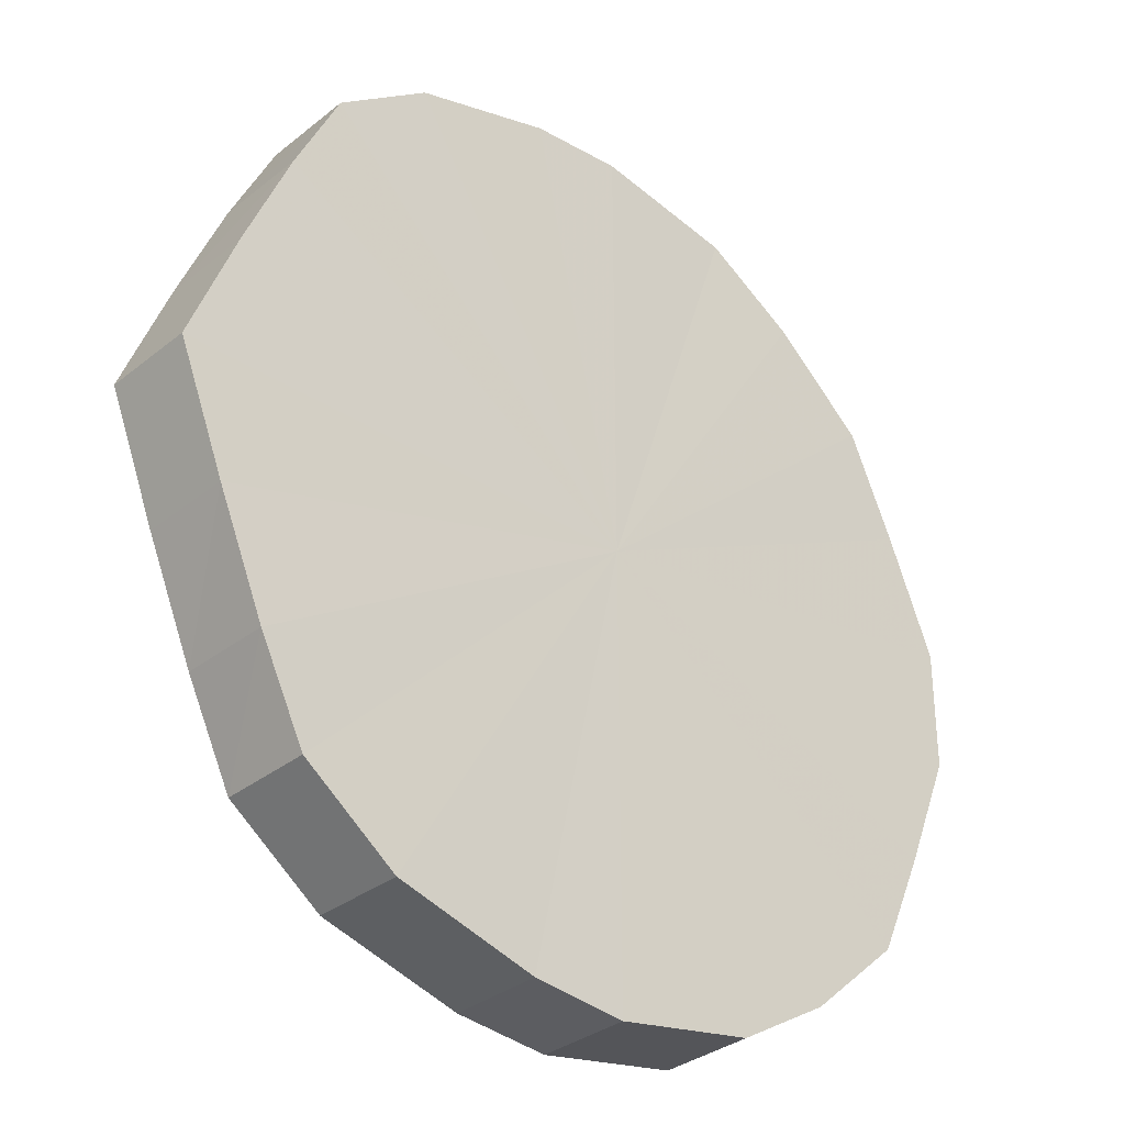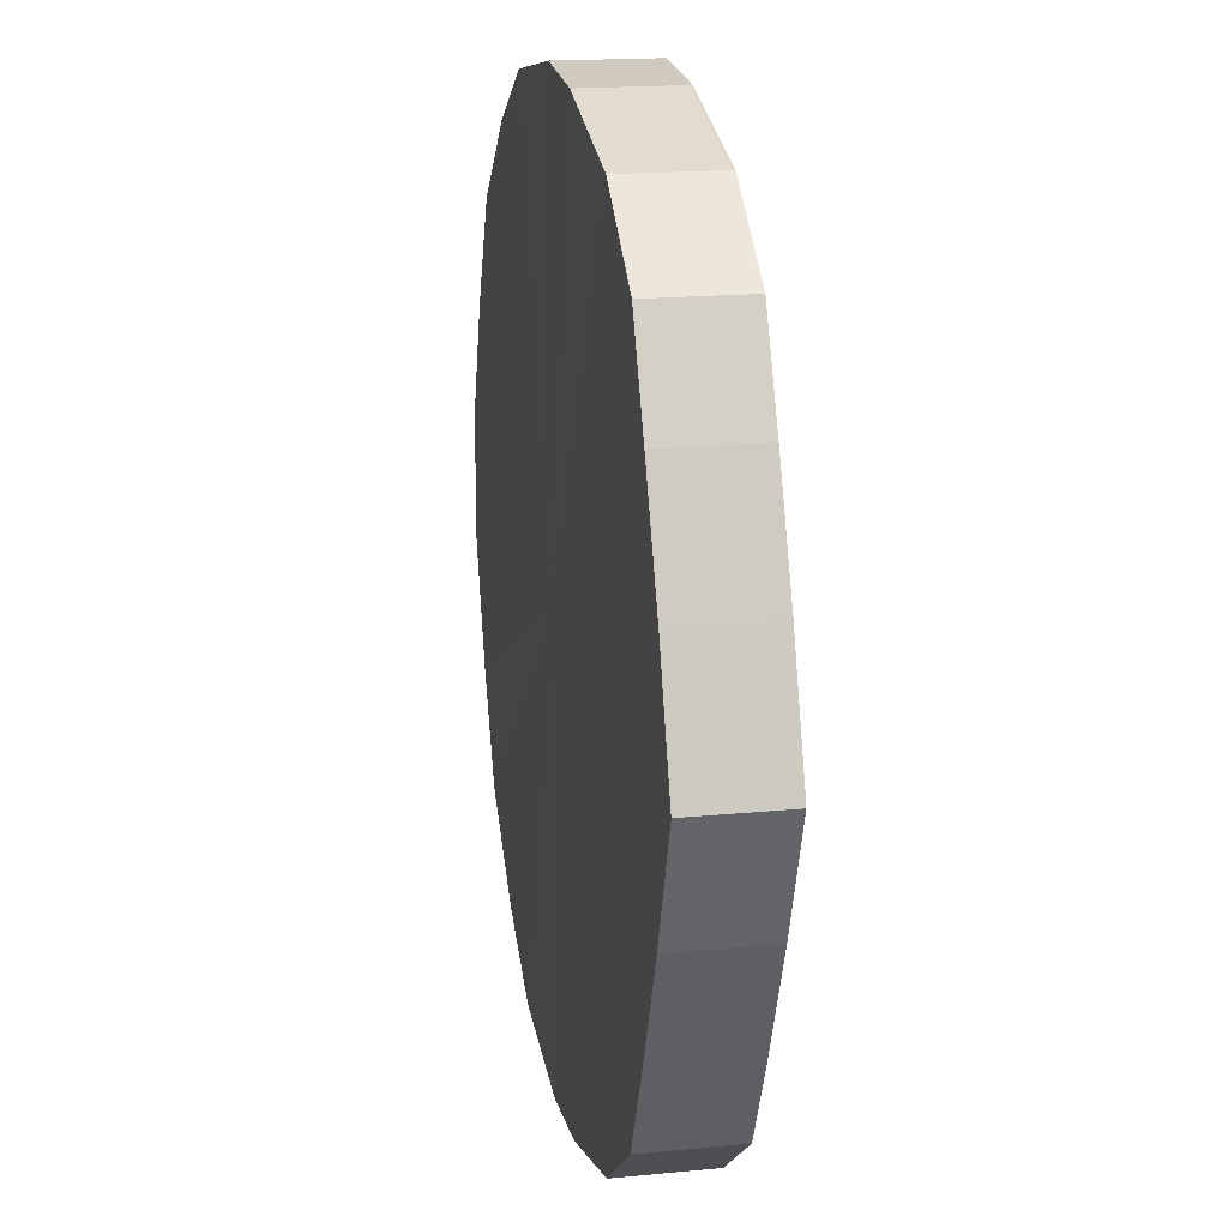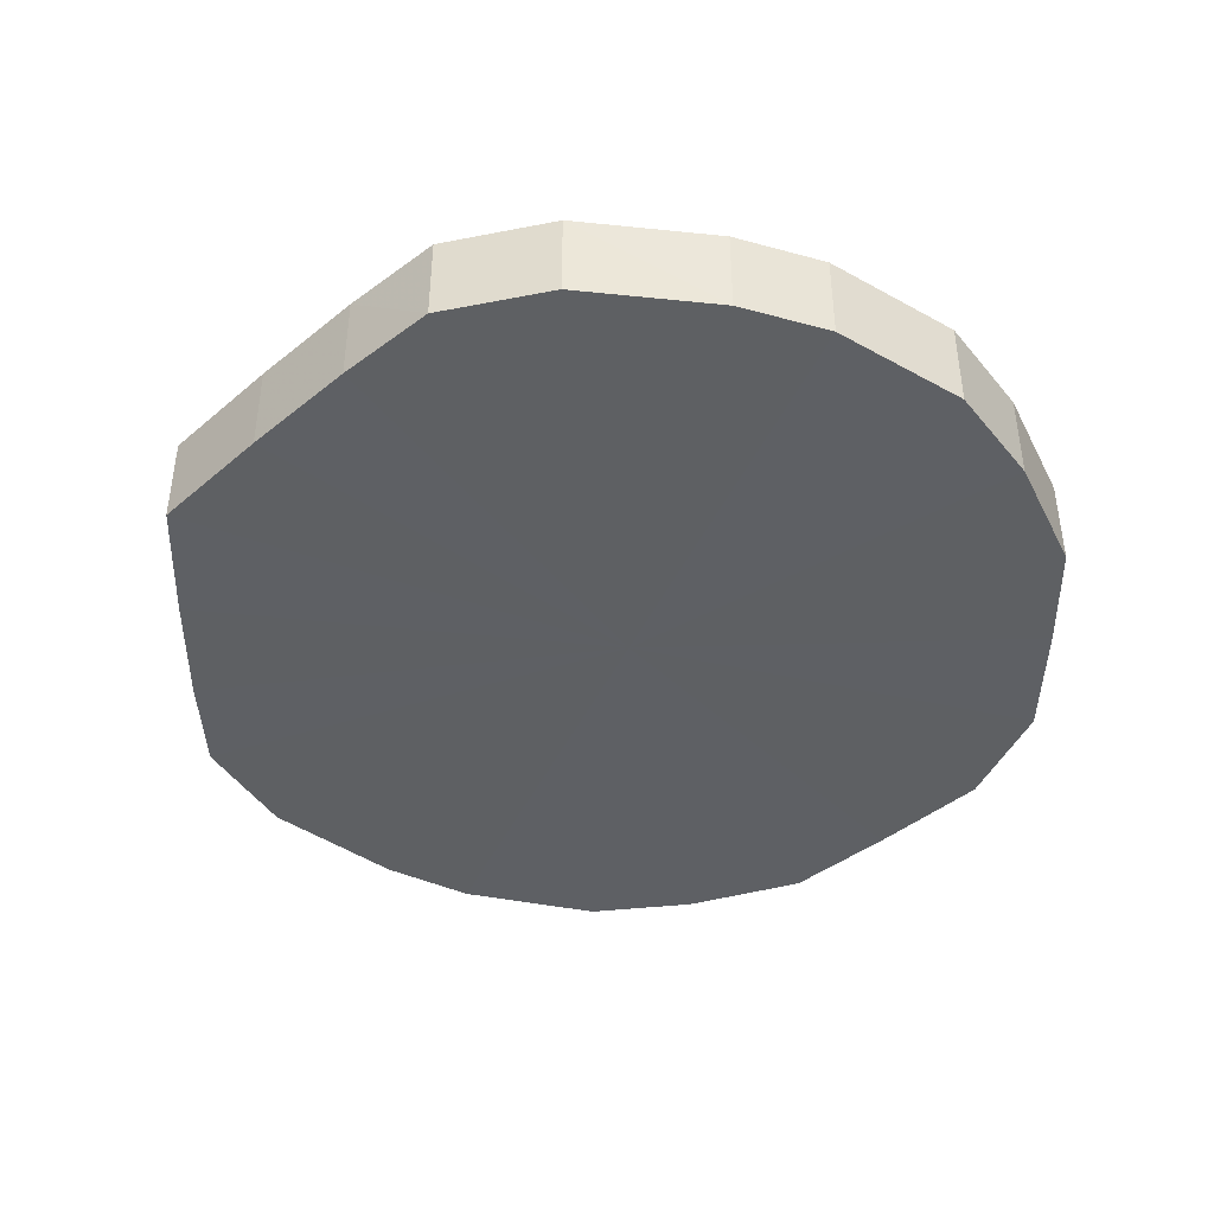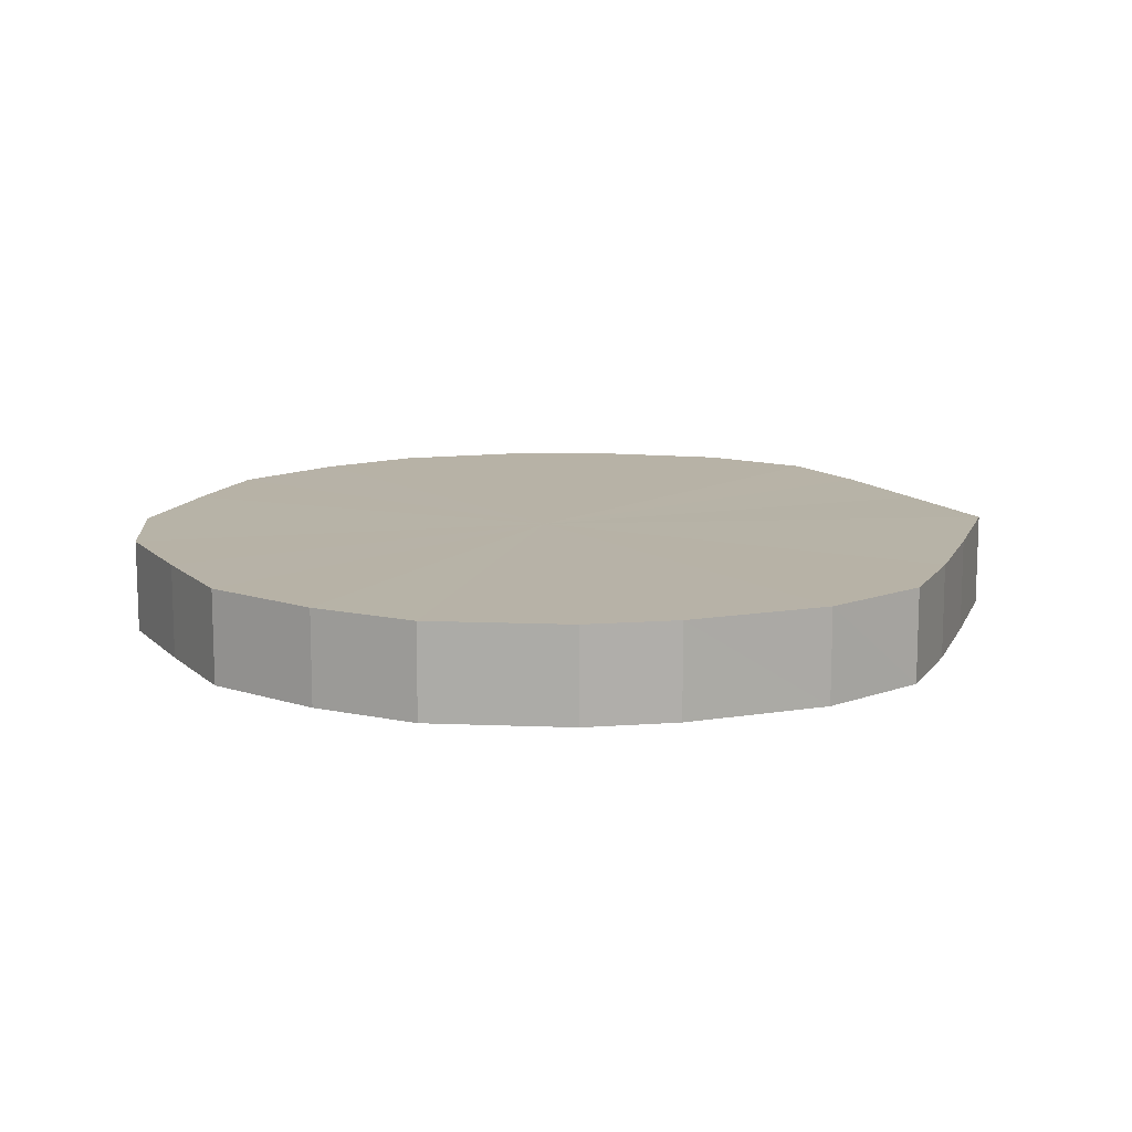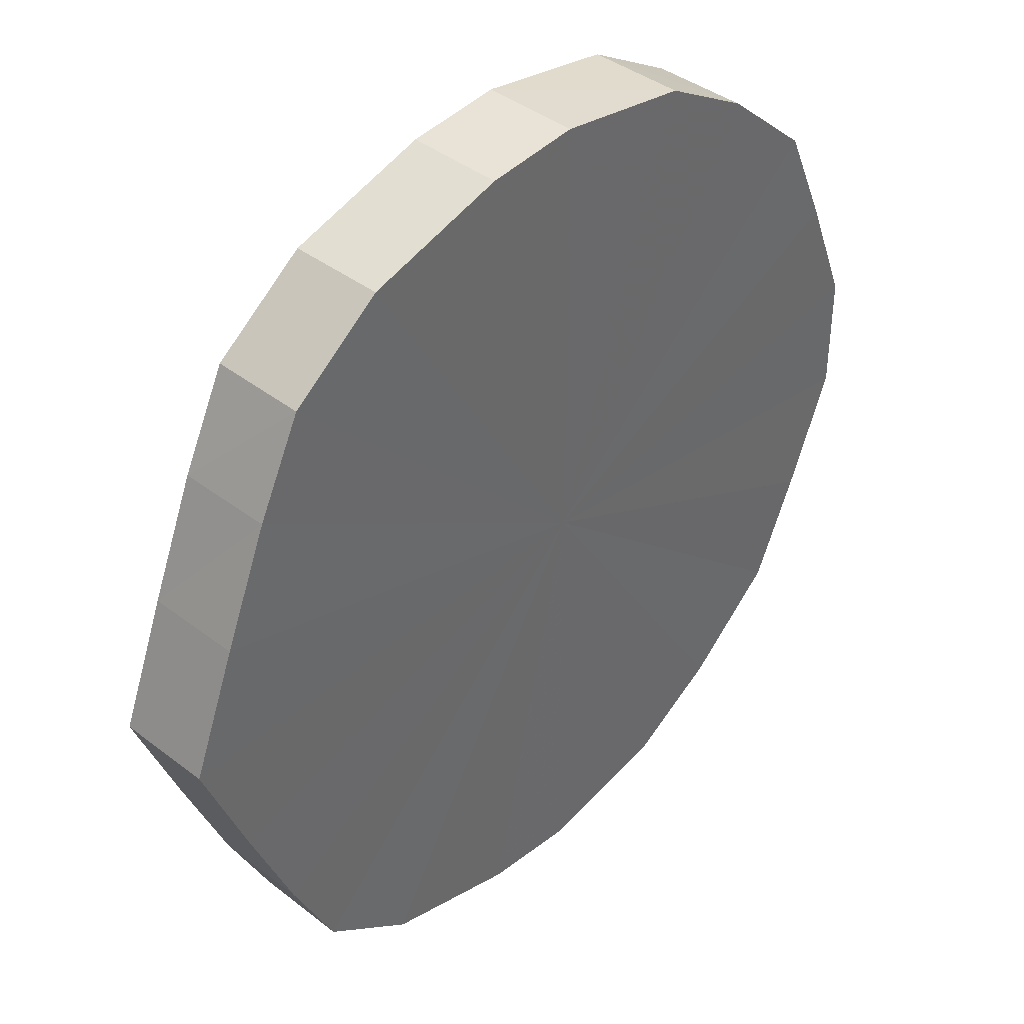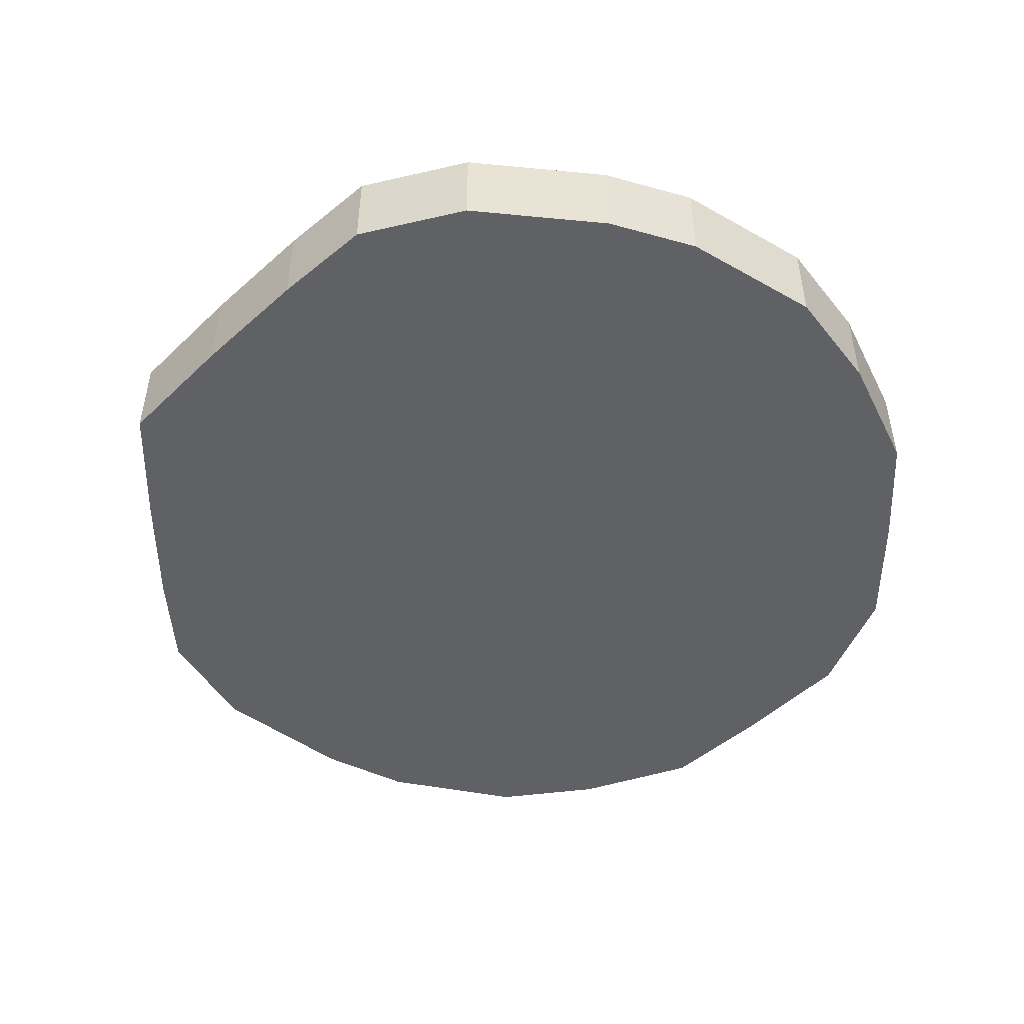
<metadata>
{"format":"obj","ext":"obj","renderer":"f3d","projection":"perspective","resolution":1024,"background":"white","views":[{"elev":-32.7,"azim":-42.3,"up":"+Z"},{"elev":17.9,"azim":-101.0,"up":"+Z"},{"elev":-42.7,"azim":-23.3,"up":"+Y"},{"elev":12.5,"azim":175.7,"up":"+Y"},{"elev":40.6,"azim":-46.8,"up":"+Z"},{"elev":-49.2,"azim":-22.3,"up":"+Y"}]}
</metadata>
<code>
o 5919
v 2220 1892 17.9
v 2220 1892 17.87
v 2220 1892 17.9
v 2220 1892 17.85
v 2220 1892 17.87
v 2220 1892 17.92
v 2220 1892 17.92
v 2220 1892 17.83
v 2220 1892 17.85
v 2220 1892 17.94
v 2220 1892 17.94
v 2220 1892 17.81
v 2220 1892 17.83
v 2220 1892 17.96
v 2220 1892 17.96
v 2220 1892 17.8
v 2220 1892 17.81
v 2220 1892 17.98
v 2220 1892 17.98
v 2220 1892 17.8
v 2220 1892 17.8
v 2220 1892 17.99
v 2220 1892 17.99
v 2220 1892 17.81
v 2220 1892 17.8
v 2220 1892 17.99
v 2220 1892 17.99
v 2220 1892 17.82
v 2220 1892 17.81
v 2220 1892 17.98
v 2220 1892 17.98
v 2220 1892 17.83
v 2220 1892 17.82
v 2220 1892 17.97
v 2220 1892 17.97
v 2220 1892 17.86
v 2220 1892 17.83
v 2220 1892 17.95
v 2220 1892 17.95
v 2220 1892 17.88
v 2220 1892 17.86
v 2220 1892 17.93
v 2220 1892 17.93
v 2220 1892 17.91
v 2220 1892 17.88
v 2220 1892 17.91
v 2220 1892 17.9
v 2220 1892 17.87
v 2220 1892 17.87
v 2220 1892 17.85
v 2220 1892 17.85
v 2220 1892 17.92
v 2220 1892 17.9
v 2220 1892 17.94
v 2220 1892 17.92
v 2220 1892 17.83
v 2220 1892 17.83
v 2220 1892 17.96
v 2220 1892 17.94
v 2220 1892 17.98
v 2220 1892 17.96
v 2220 1892 17.81
v 2220 1892 17.81
v 2220 1892 17.99
v 2220 1892 17.98
v 2220 1892 17.99
v 2220 1892 17.99
v 2220 1892 17.8
v 2220 1892 17.8
v 2220 1892 17.98
v 2220 1892 17.99
v 2220 1892 17.97
v 2220 1892 17.98
v 2220 1892 17.8
v 2220 1892 17.8
v 2220 1892 17.95
v 2220 1892 17.97
v 2220 1892 17.93
v 2220 1892 17.95
v 2220 1892 17.81
v 2220 1892 17.81
v 2220 1892 17.91
v 2220 1892 17.93
v 2220 1892 17.88
v 2220 1892 17.91
v 2220 1892 17.82
v 2220 1892 17.82
v 2220 1892 17.86
v 2220 1892 17.88
v 2220 1892 17.83
v 2220 1892 17.86
v 2220 1892 17.83
v 2220 1892 17.9
v 2220 1892 17.87
v 2220 1892 17.9
v 2220 1892 17.85
v 2220 1892 17.92
v 2220 1892 17.83
v 2220 1892 17.94
v 2220 1892 17.81
v 2220 1892 17.96
v 2220 1892 17.8
v 2220 1892 17.98
v 2220 1892 17.8
v 2220 1892 17.99
v 2220 1892 17.81
v 2220 1892 17.99
v 2220 1892 17.82
v 2220 1892 17.98
v 2220 1892 17.83
v 2220 1892 17.97
v 2220 1892 17.86
v 2220 1892 17.95
v 2220 1892 17.88
v 2220 1892 17.93
v 2220 1892 17.91
v 2220 1892 17.9
v 2220 1892 17.9
v 2220 1892 17.87
v 2220 1892 17.92
v 2220 1892 17.85
v 2220 1892 17.94
v 2220 1892 17.83
v 2220 1892 17.96
v 2220 1892 17.81
v 2220 1892 17.98
v 2220 1892 17.8
v 2220 1892 17.99
v 2220 1892 17.8
v 2220 1892 17.99
v 2220 1892 17.81
v 2220 1892 17.98
v 2220 1892 17.82
v 2220 1892 17.97
v 2220 1892 17.83
v 2220 1892 17.95
v 2220 1892 17.86
v 2220 1892 17.93
v 2220 1892 17.88
v 2220 1892 17.91
f 1 2 3
f 2 4 5
f 6 1 7
f 4 8 9
f 10 6 11
f 8 12 13
f 14 10 15
f 12 16 17
f 18 14 19
f 16 20 21
f 22 18 23
f 20 24 25
f 26 22 27
f 24 28 29
f 30 26 31
f 28 32 33
f 34 30 35
f 32 36 37
f 38 34 39
f 36 40 41
f 42 38 43
f 40 44 45
f 44 42 46
f 47 48 49
f 49 50 51
f 52 53 47
f 54 55 52
f 51 56 57
f 58 59 54
f 60 61 58
f 57 62 63
f 64 65 60
f 66 67 64
f 63 68 69
f 70 71 66
f 72 73 70
f 69 74 75
f 76 77 72
f 78 79 76
f 75 80 81
f 82 83 78
f 84 85 82
f 81 86 87
f 88 89 84
f 90 91 88
f 87 92 90
f 93 94 95
f 93 96 94
f 93 95 97
f 93 98 96
f 93 97 99
f 93 100 98
f 93 99 101
f 93 102 100
f 93 101 103
f 93 104 102
f 93 103 105
f 93 106 104
f 93 105 107
f 93 108 106
f 93 107 109
f 93 110 108
f 93 109 111
f 93 112 110
f 93 111 113
f 93 114 112
f 93 113 115
f 93 116 114
f 93 115 116
f 117 118 119
f 117 120 118
f 117 119 121
f 117 122 120
f 117 121 123
f 117 124 122
f 117 123 125
f 117 126 124
f 117 125 127
f 117 128 126
f 117 127 129
f 117 130 128
f 117 129 131
f 117 132 130
f 117 131 133
f 117 134 132
f 117 133 135
f 117 136 134
f 117 135 137
f 117 138 136
f 117 137 139
f 117 140 138
f 117 139 140

</code>
